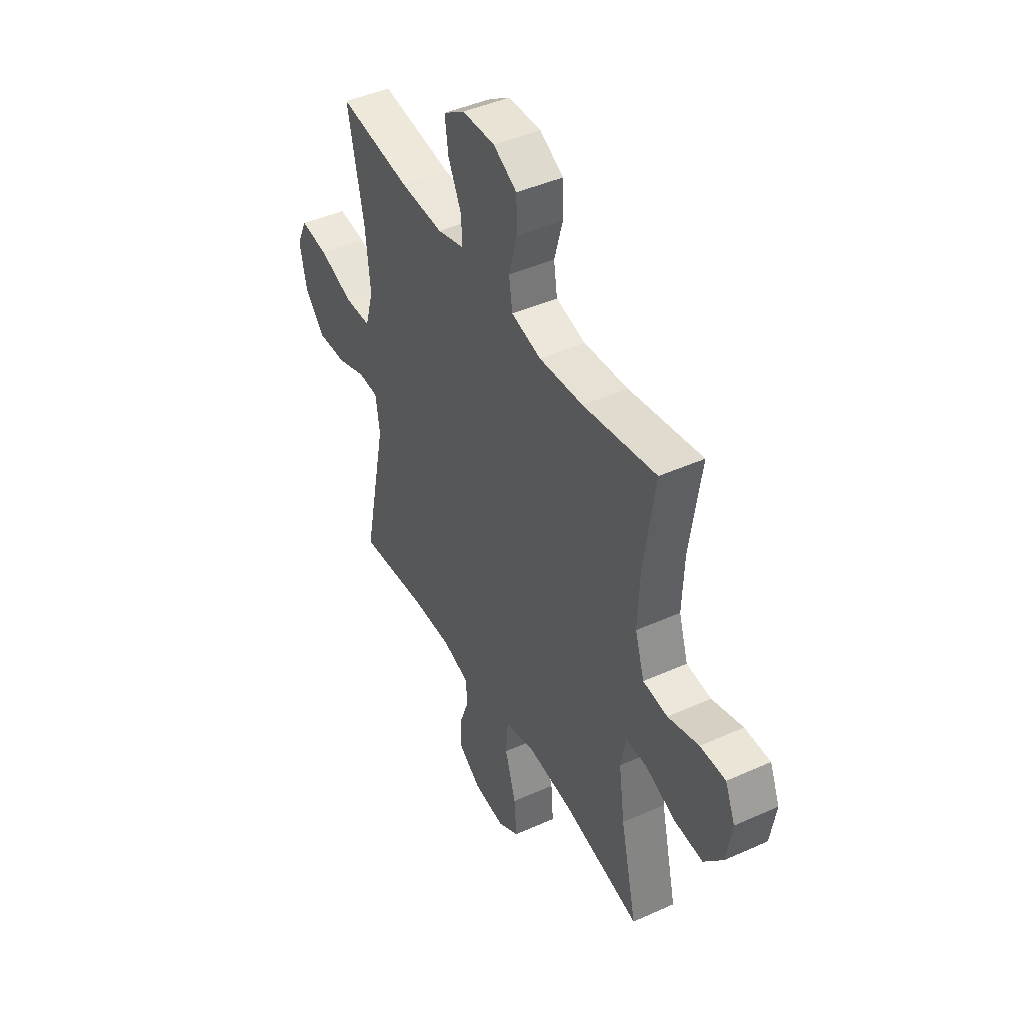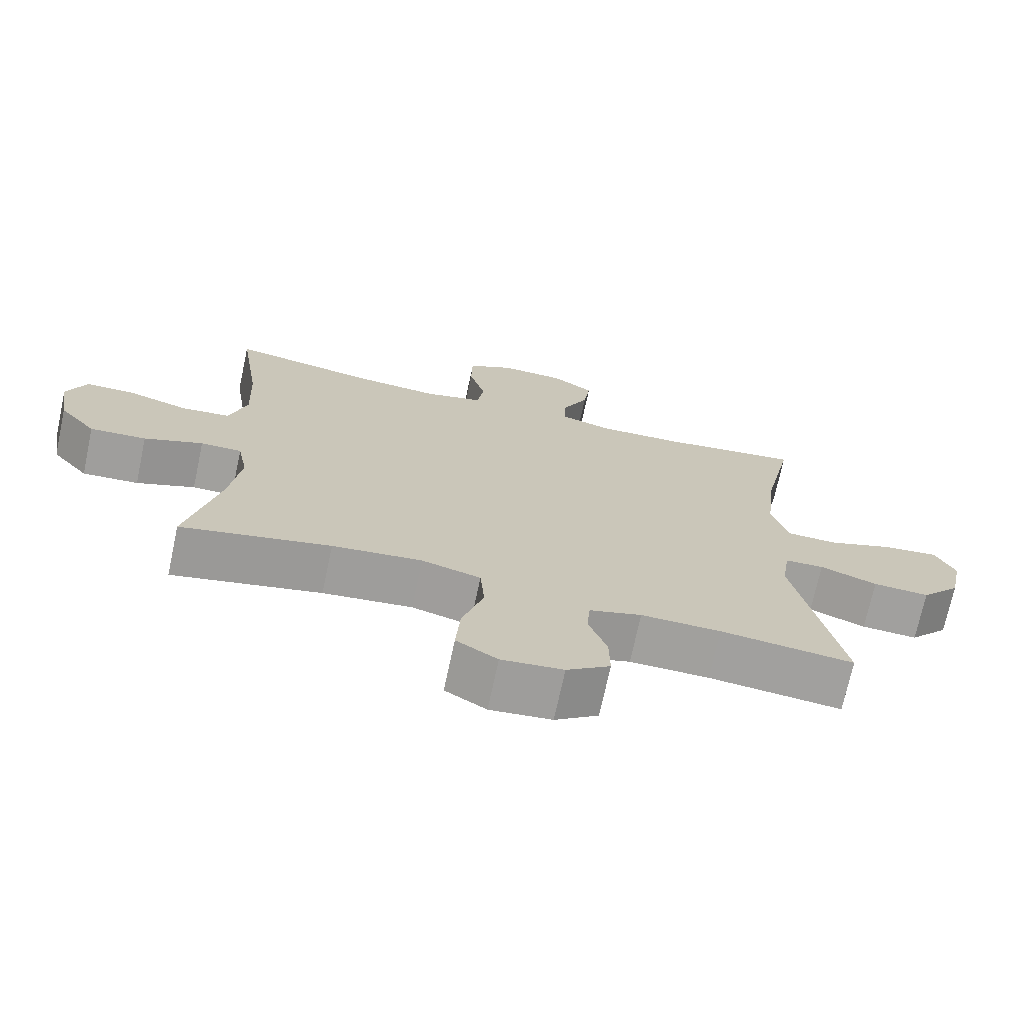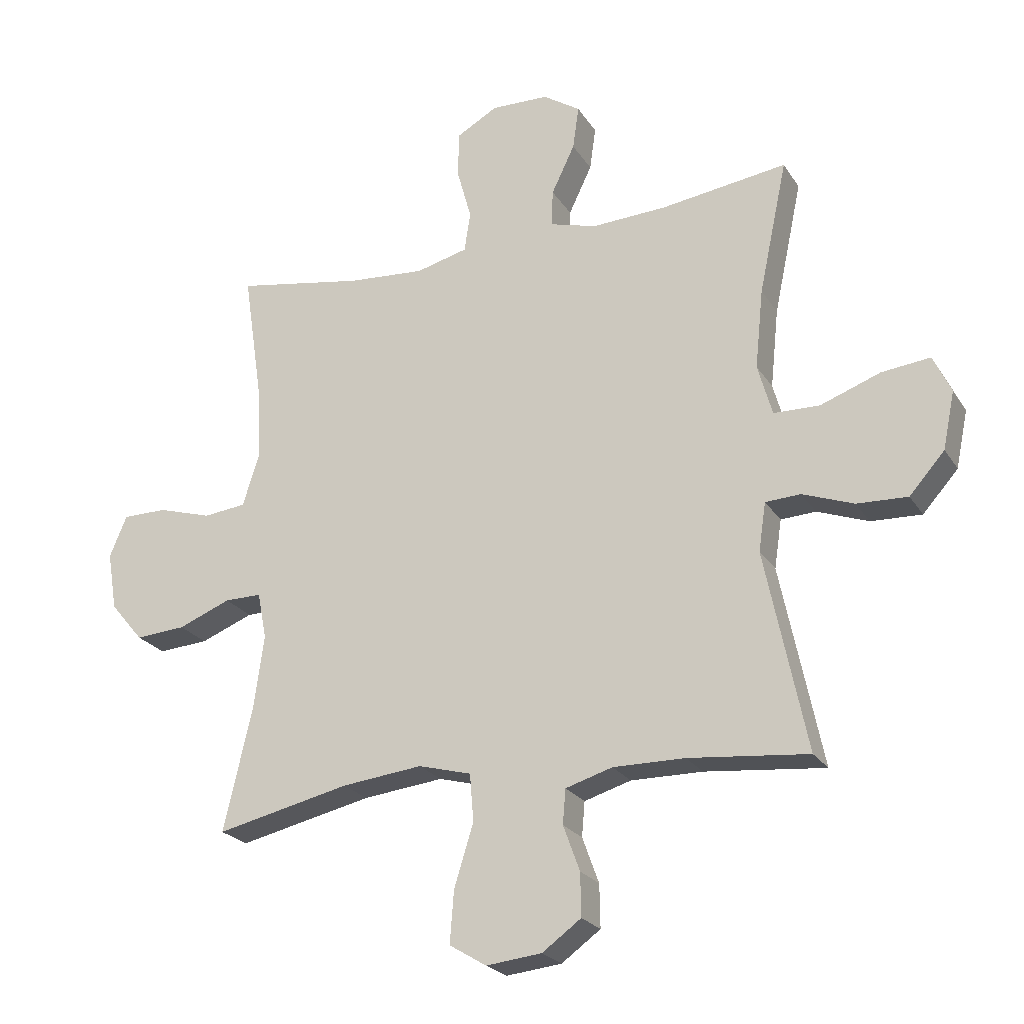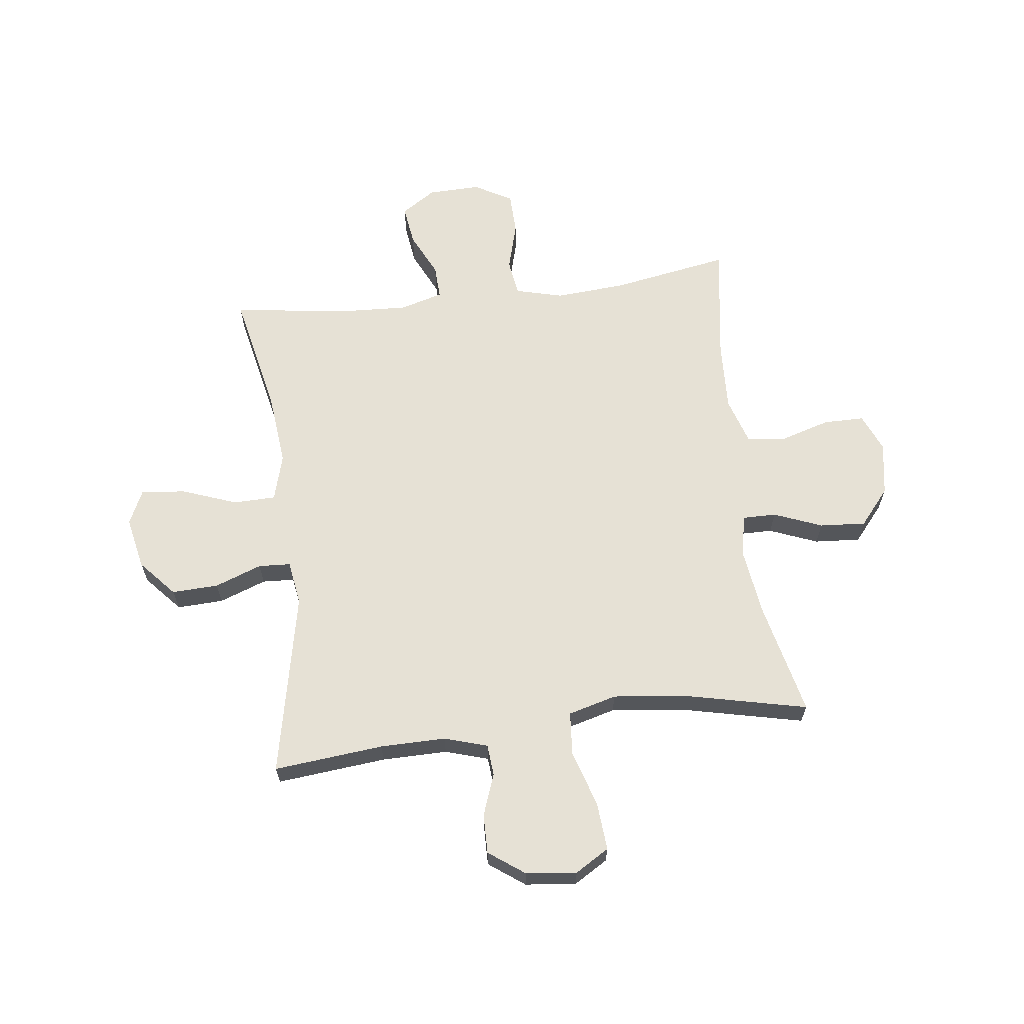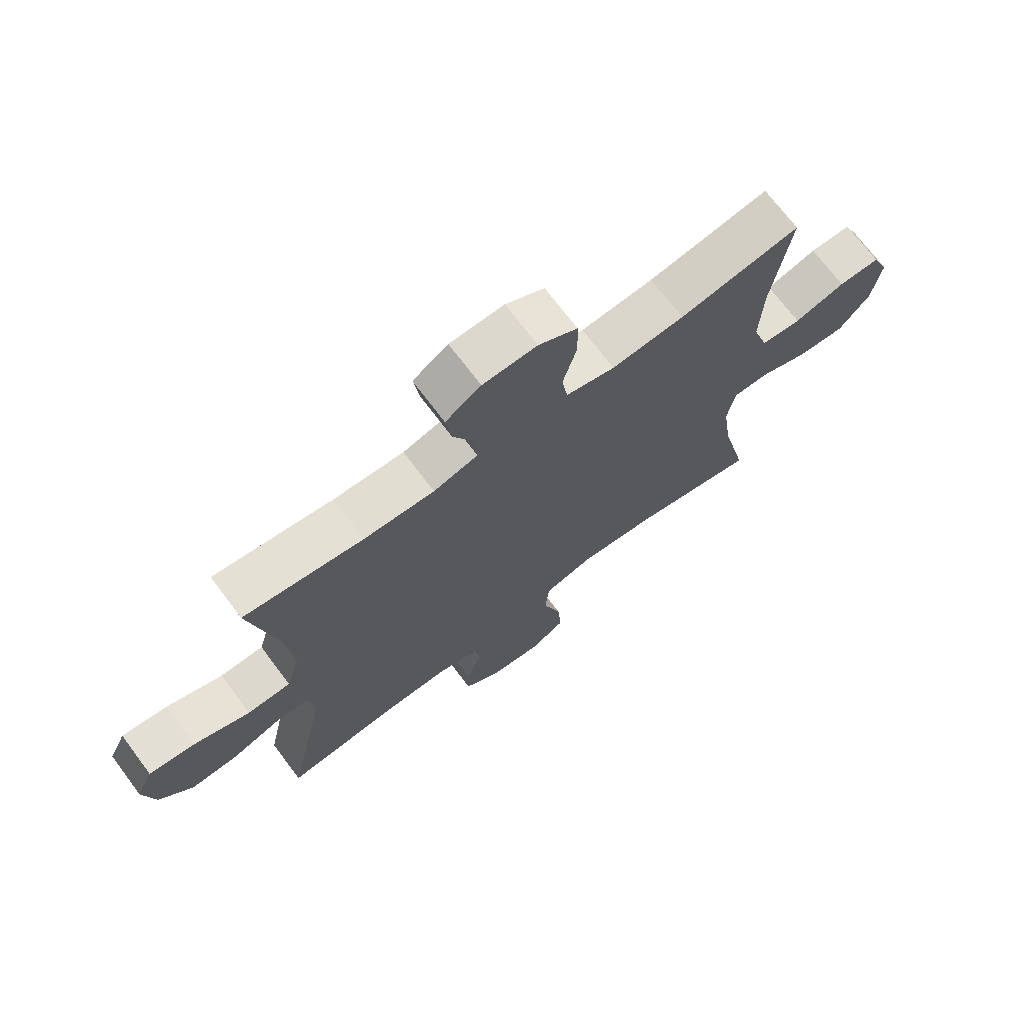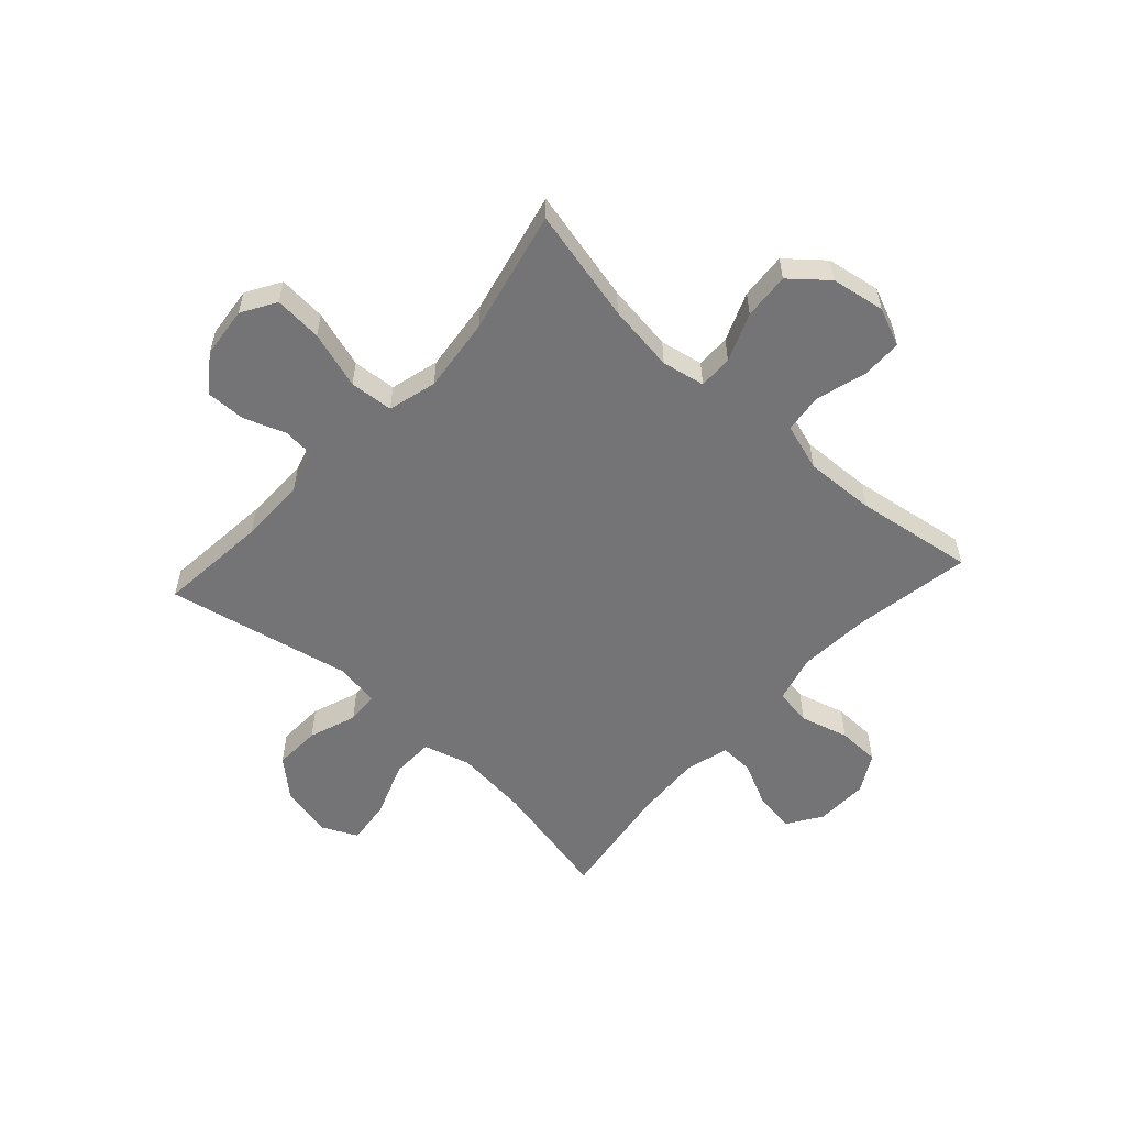
<metadata>
{"format":"obj","ext":"obj","renderer":"f3d","projection":"perspective","resolution":1024,"background":"white","views":[{"elev":44.0,"azim":-117.8,"up":"+Z"},{"elev":-71.6,"azim":-12.1,"up":"+Z"},{"elev":-23.2,"azim":24.4,"up":"+Z"},{"elev":64.3,"azim":173.0,"up":"+Y"},{"elev":71.1,"azim":143.1,"up":"+Z"},{"elev":-56.3,"azim":-132.2,"up":"+Y"}]}
</metadata>
<code>
o path5330
v 0.4319 0.0375 -0.1666
v 0.4441 0.0375 -0.08594
v 0.5024 0.0375 -0.08279
v 0.5876 0.0375 -0.1141
v 0.6719 0.0375 -0.1176
v 0.7307 0.0375 -0.05156
v 0.7504 0.0375 0.04348
v 0.7208 0.0375 0.1064
v 0.64 0.0375 0.09734
v 0.5407 0.0375 0.06078
v 0.464 0.0375 0.06244
v 0.44 0.0375 0.1476
v 0.4537 0.0375 0.2801
v 0.5011 0.0375 0.5023
v 0.2911 0.0375 0.4729
v 0.1667 0.0375 0.4668
v 0.08858 0.0375 0.4889
v 0.09116 0.0375 0.5501
v 0.1298 0.0375 0.6306
v 0.1399 0.0375 0.7029
v 0.07774 0.0375 0.7436
v -0.01752 0.0375 0.746
v -0.08603 0.0375 0.7076
v -0.08797 0.0375 0.6314
v -0.06376 0.0375 0.544
v -0.07387 0.0375 0.4777
v -0.1599 0.0375 0.4556
v -0.2881 0.0375 0.4652
v -0.5006 0.0375 0.5023
v -0.4689 0.0375 0.2894
v -0.4634 0.0375 0.1615
v -0.4903 0.0375 0.07655
v -0.5615 0.0375 0.06872
v -0.6513 0.0375 0.09547
v -0.7248 0.0375 0.09521
v -0.754 0.0375 0.02659
v -0.7381 0.0375 -0.07051
v -0.6832 0.0375 -0.1359
v -0.5995 0.0375 -0.1301
v -0.5123 0.0375 -0.0954
v -0.451 0.0375 -0.09494
v -0.4361 0.0375 -0.1724
v -0.453 0.0375 -0.2943
v -0.5006 0.0375 -0.4996
v -0.2781 0.0375 -0.4496
v -0.1447 0.0375 -0.4345
v -0.05681 0.0375 -0.4583
v -0.05058 0.0375 -0.5367
v -0.08251 0.0375 -0.6398
v -0.08928 0.0375 -0.7264
v -0.02777 0.0375 -0.7637
v 0.06431 0.0375 -0.7536
v 0.129 0.0375 -0.7067
v 0.1279 0.0375 -0.6353
v 0.1003 0.0375 -0.5598
v 0.1051 0.0375 -0.5023
v 0.1831 0.0375 -0.4788
v 0.3022 0.0375 -0.4798
v 0.5011 0.0375 -0.4996
v 0.4319 -0.0375 -0.1666
v 0.4441 -0.0375 -0.08594
v 0.5024 -0.0375 -0.08279
v 0.5876 -0.0375 -0.1141
v 0.6719 -0.0375 -0.1176
v 0.7307 -0.0375 -0.05156
v 0.7504 -0.0375 0.04348
v 0.7208 -0.0375 0.1064
v 0.64 -0.0375 0.09734
v 0.5407 -0.0375 0.06078
v 0.464 -0.0375 0.06244
v 0.44 -0.0375 0.1476
v 0.4537 -0.0375 0.2801
v 0.5011 -0.0375 0.5023
v 0.2911 -0.0375 0.4729
v 0.1667 -0.0375 0.4668
v 0.08858 -0.0375 0.4889
v 0.09116 -0.0375 0.5501
v 0.1298 -0.0375 0.6306
v 0.1399 -0.0375 0.7029
v 0.07774 -0.0375 0.7436
v -0.01752 -0.0375 0.746
v -0.08603 -0.0375 0.7076
v -0.08797 -0.0375 0.6314
v -0.06376 -0.0375 0.544
v -0.07387 -0.0375 0.4777
v -0.1599 -0.0375 0.4556
v -0.2881 -0.0375 0.4652
v -0.5006 -0.0375 0.5023
v -0.4689 -0.0375 0.2894
v -0.4634 -0.0375 0.1615
v -0.4903 -0.0375 0.07655
v -0.5615 -0.0375 0.06872
v -0.6513 -0.0375 0.09547
v -0.7248 -0.0375 0.09521
v -0.754 -0.0375 0.02659
v -0.7381 -0.0375 -0.07051
v -0.6832 -0.0375 -0.1359
v -0.5995 -0.0375 -0.1301
v -0.5123 -0.0375 -0.0954
v -0.451 -0.0375 -0.09494
v -0.4361 -0.0375 -0.1724
v -0.453 -0.0375 -0.2943
v -0.5006 -0.0375 -0.4996
v -0.2781 -0.0375 -0.4496
v -0.1447 -0.0375 -0.4345
v -0.05681 -0.0375 -0.4583
v -0.05058 -0.0375 -0.5367
v -0.08251 -0.0375 -0.6398
v -0.08928 -0.0375 -0.7264
v -0.02777 -0.0375 -0.7637
v 0.06431 -0.0375 -0.7536
v 0.129 -0.0375 -0.7067
v 0.1279 -0.0375 -0.6353
v 0.1003 -0.0375 -0.5598
v 0.1051 -0.0375 -0.5023
v 0.1831 -0.0375 -0.4788
v 0.3022 -0.0375 -0.4798
v 0.5011 -0.0375 -0.4996
v 0.7307 0.0375 -0.05156
v 0.7504 0.0375 0.04348
v 0.7208 0.0375 0.1064
v 0.7208 0.0375 0.1064
v 0.6719 0.0375 -0.1176
v 0.64 0.0375 0.09734
v 0.5876 0.0375 -0.1141
v 0.5407 0.0375 0.06078
v 0.5024 0.0375 -0.08279
v 0.464 0.0375 0.06244
v 0.464 0.0375 0.06244
v 0.4441 0.0375 -0.08594
v 0.4441 0.0375 -0.08594
v 0.4537 0.0375 0.2801
v 0.5011 0.0375 0.5023
v 0.5011 0.0375 0.5023
v 0.44 0.0375 0.1476
v 0.5011 0.0375 -0.4996
v 0.5011 0.0375 -0.4996
v 0.4319 0.0375 -0.1666
v 0.3022 0.0375 -0.4798
v 0.2911 0.0375 0.4729
v 0.1831 0.0375 -0.4788
v 0.1667 0.0375 0.4668
v 0.1051 0.0375 -0.5023
v 0.1051 0.0375 -0.5023
v 0.08858 0.0375 0.4889
v 0.08858 0.0375 0.4889
v 0.1298 0.0375 0.6306
v 0.1399 0.0375 0.7029
v 0.1399 0.0375 0.7029
v 0.07774 0.0375 0.7436
v 0.09116 0.0375 0.5501
v 0.06431 0.0375 -0.7536
v 0.129 0.0375 -0.7067
v 0.1279 0.0375 -0.6353
v 0.1003 0.0375 -0.5598
v -0.01752 0.0375 0.746
v -0.02777 0.0375 -0.7637
v -0.08603 0.0375 0.7076
v -0.08928 0.0375 -0.7264
v -0.08928 0.0375 -0.7264
v -0.08251 0.0375 -0.6398
v -0.05058 0.0375 -0.5367
v -0.05681 0.0375 -0.4583
v -0.05681 0.0375 -0.4583
v -0.1447 0.0375 -0.4345
v -0.06376 0.0375 0.544
v -0.07387 0.0375 0.4777
v -0.07387 0.0375 0.4777
v -0.08797 0.0375 0.6314
v -0.1599 0.0375 0.4556
v -0.2781 0.0375 -0.4496
v -0.2881 0.0375 0.4652
v -0.5006 0.0375 -0.4996
v -0.5006 0.0375 -0.4996
v -0.4361 0.0375 -0.1724
v -0.453 0.0375 -0.2943
v -0.451 0.0375 -0.09494
v -0.451 0.0375 -0.09494
v -0.5123 0.0375 -0.0954
v -0.4634 0.0375 0.1615
v -0.4903 0.0375 0.07655
v -0.4903 0.0375 0.07655
v -0.4689 0.0375 0.2894
v -0.5006 0.0375 0.5023
v -0.5006 0.0375 0.5023
v -0.5615 0.0375 0.06872
v -0.5995 0.0375 -0.1301
v -0.6513 0.0375 0.09547
v -0.6832 0.0375 -0.1359
v -0.7248 0.0375 0.09521
v -0.7248 0.0375 0.09521
v -0.7381 0.0375 -0.07051
v -0.754 0.0375 0.02659
v 0.7307 -0.0375 -0.05156
v 0.7504 -0.0375 0.04348
v 0.7208 -0.0375 0.1064
v 0.7208 -0.0375 0.1064
v 0.6719 -0.0375 -0.1176
v 0.64 -0.0375 0.09734
v 0.5876 -0.0375 -0.1141
v 0.5407 -0.0375 0.06078
v 0.5024 -0.0375 -0.08279
v 0.464 -0.0375 0.06244
v 0.464 -0.0375 0.06244
v 0.4441 -0.0375 -0.08594
v 0.4441 -0.0375 -0.08594
v 0.4537 -0.0375 0.2801
v 0.5011 -0.0375 0.5023
v 0.5011 -0.0375 0.5023
v 0.44 -0.0375 0.1476
v 0.5011 -0.0375 -0.4996
v 0.5011 -0.0375 -0.4996
v 0.4319 -0.0375 -0.1666
v 0.3022 -0.0375 -0.4798
v 0.2911 -0.0375 0.4729
v 0.1831 -0.0375 -0.4788
v 0.1667 -0.0375 0.4668
v 0.1051 -0.0375 -0.5023
v 0.1051 -0.0375 -0.5023
v 0.08858 -0.0375 0.4889
v 0.08858 -0.0375 0.4889
v 0.1298 -0.0375 0.6306
v 0.1399 -0.0375 0.7029
v 0.1399 -0.0375 0.7029
v 0.07774 -0.0375 0.7436
v 0.09116 -0.0375 0.5501
v 0.06431 -0.0375 -0.7536
v 0.129 -0.0375 -0.7067
v 0.1279 -0.0375 -0.6353
v 0.1003 -0.0375 -0.5598
v -0.01752 -0.0375 0.746
v -0.02777 -0.0375 -0.7637
v -0.08603 -0.0375 0.7076
v -0.08928 -0.0375 -0.7264
v -0.08928 -0.0375 -0.7264
v -0.08251 -0.0375 -0.6398
v -0.05058 -0.0375 -0.5367
v -0.05681 -0.0375 -0.4583
v -0.05681 -0.0375 -0.4583
v -0.1447 -0.0375 -0.4345
v -0.06376 -0.0375 0.544
v -0.07387 -0.0375 0.4777
v -0.07387 -0.0375 0.4777
v -0.08797 -0.0375 0.6314
v -0.1599 -0.0375 0.4556
v -0.2781 -0.0375 -0.4496
v -0.2881 -0.0375 0.4652
v -0.5006 -0.0375 -0.4996
v -0.5006 -0.0375 -0.4996
v -0.4361 -0.0375 -0.1724
v -0.453 -0.0375 -0.2943
v -0.451 -0.0375 -0.09494
v -0.451 -0.0375 -0.09494
v -0.5123 -0.0375 -0.0954
v -0.4634 -0.0375 0.1615
v -0.4903 -0.0375 0.07655
v -0.4903 -0.0375 0.07655
v -0.4689 -0.0375 0.2894
v -0.5006 -0.0375 0.5023
v -0.5006 -0.0375 0.5023
v -0.5615 -0.0375 0.06872
v -0.5995 -0.0375 -0.1301
v -0.6513 -0.0375 0.09547
v -0.6832 -0.0375 -0.1359
v -0.7248 -0.0375 0.09521
v -0.7248 -0.0375 0.09521
v -0.7381 -0.0375 -0.07051
v -0.754 -0.0375 0.02659
f 195 199 194
f 246 251 248
f 244 231 233
f 198 194 200
f 205 203 210
f 238 213 205
f 268 263 265
f 225 222 223
f 264 262 267
f 230 236 229
f 237 230 218
f 242 210 217
f 258 247 259
f 238 205 240
f 244 222 231
f 205 242 245
f 267 263 268
f 234 232 236
f 237 218 238
f 220 226 241
f 252 255 256
f 255 245 258
f 227 229 236
f 242 220 241
f 213 214 211
f 207 217 210
f 199 195 196
f 214 213 216
f 254 261 262
f 215 207 208
f 231 222 225
f 240 250 246
f 194 199 200
f 205 210 242
f 252 205 245
f 226 222 244
f 217 207 215
f 216 213 238
f 262 261 267
f 236 230 237
f 218 216 238
f 263 267 261
f 250 240 252
f 232 227 236
f 229 227 228
f 242 217 220
f 200 201 202
f 205 252 240
f 252 245 255
f 245 247 258
f 241 226 244
f 203 202 201
f 202 203 205
f 200 199 201
f 261 254 256
f 252 256 254
f 246 250 251
f 6 7 66 65
f 7 122 197 66
f 5 6 65 64
f 8 9 68 67
f 4 5 64 63
f 9 10 69 68
f 3 4 63 62
f 10 129 204 69
f 131 3 62 206
f 13 134 209 72
f 11 12 71 70
f 12 13 72 71
f 137 1 60 212
f 1 2 61 60
f 58 59 118 117
f 14 15 74 73
f 57 58 117 116
f 15 16 75 74
f 144 57 116 219
f 16 146 221 75
f 19 149 224 78
f 20 21 80 79
f 18 19 78 77
f 52 53 112 111
f 53 54 113 112
f 54 55 114 113
f 55 56 115 114
f 17 18 77 76
f 21 22 81 80
f 51 52 111 110
f 22 23 82 81
f 160 51 110 235
f 49 50 109 108
f 48 49 108 107
f 164 48 107 239
f 46 47 106 105
f 25 168 243 84
f 24 25 84 83
f 23 24 83 82
f 26 27 86 85
f 45 46 105 104
f 27 28 87 86
f 174 45 104 249
f 42 43 102 101
f 178 42 101 253
f 40 41 100 99
f 31 182 257 90
f 30 31 90 89
f 185 30 89 260
f 28 29 88 87
f 43 44 103 102
f 32 33 92 91
f 39 40 99 98
f 33 34 93 92
f 38 39 98 97
f 34 191 266 93
f 37 38 97 96
f 36 37 96 95
f 35 36 95 94
f 120 119 124
f 171 173 176
f 169 158 156
f 123 125 119
f 130 135 128
f 163 130 138
f 193 190 188
f 150 148 147
f 189 192 187
f 155 154 161
f 162 143 155
f 167 142 135
f 183 184 172
f 163 165 130
f 169 156 147
f 130 170 167
f 192 193 188
f 159 161 157
f 162 163 143
f 145 166 151
f 177 181 180
f 180 183 170
f 152 161 154
f 167 166 145
f 138 136 139
f 132 135 142
f 124 121 120
f 139 141 138
f 179 187 186
f 140 133 132
f 156 150 147
f 165 171 175
f 119 125 124
f 130 167 135
f 177 170 130
f 151 169 147
f 142 140 132
f 141 163 138
f 187 192 186
f 161 162 155
f 143 163 141
f 188 186 192
f 175 177 165
f 157 161 152
f 154 153 152
f 167 145 142
f 125 127 126
f 130 165 177
f 177 180 170
f 170 183 172
f 166 169 151
f 128 126 127
f 127 130 128
f 125 126 124
f 186 181 179
f 177 179 181
f 171 176 175

</code>
